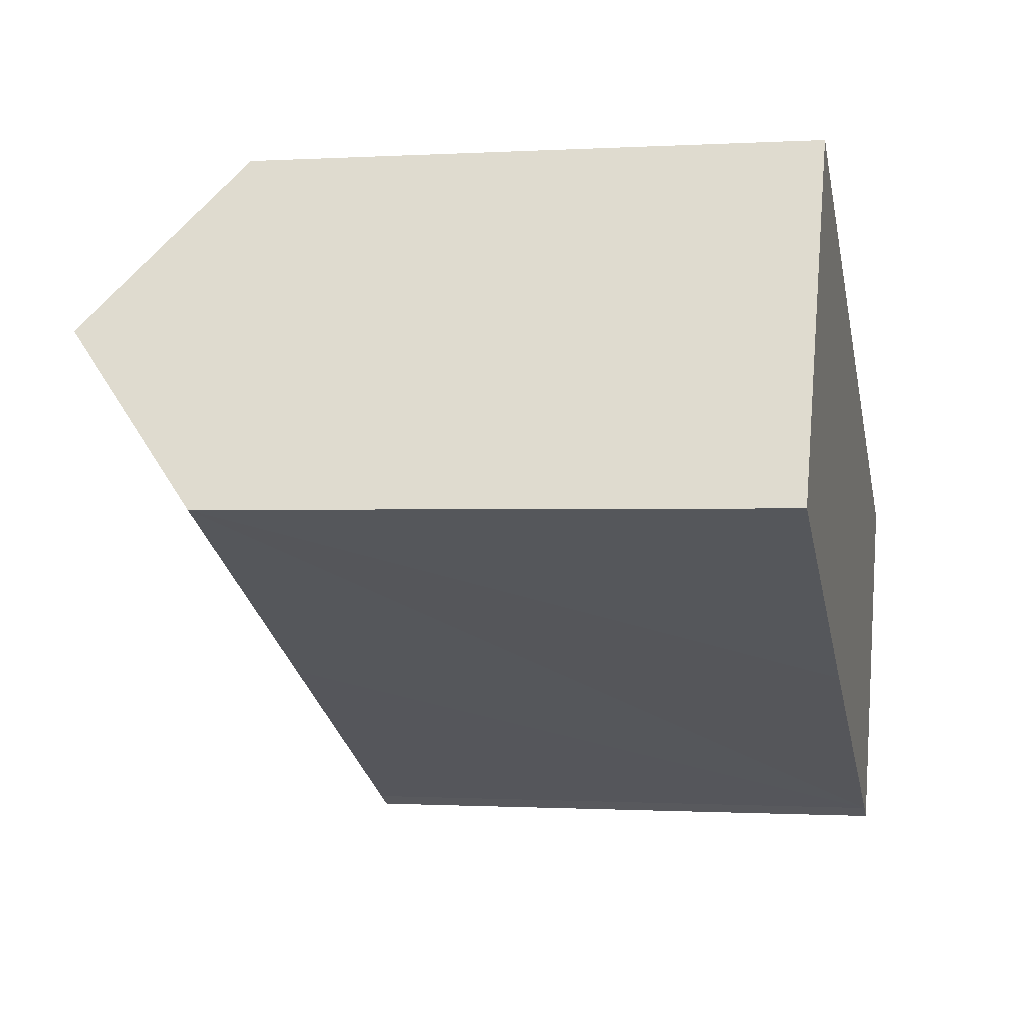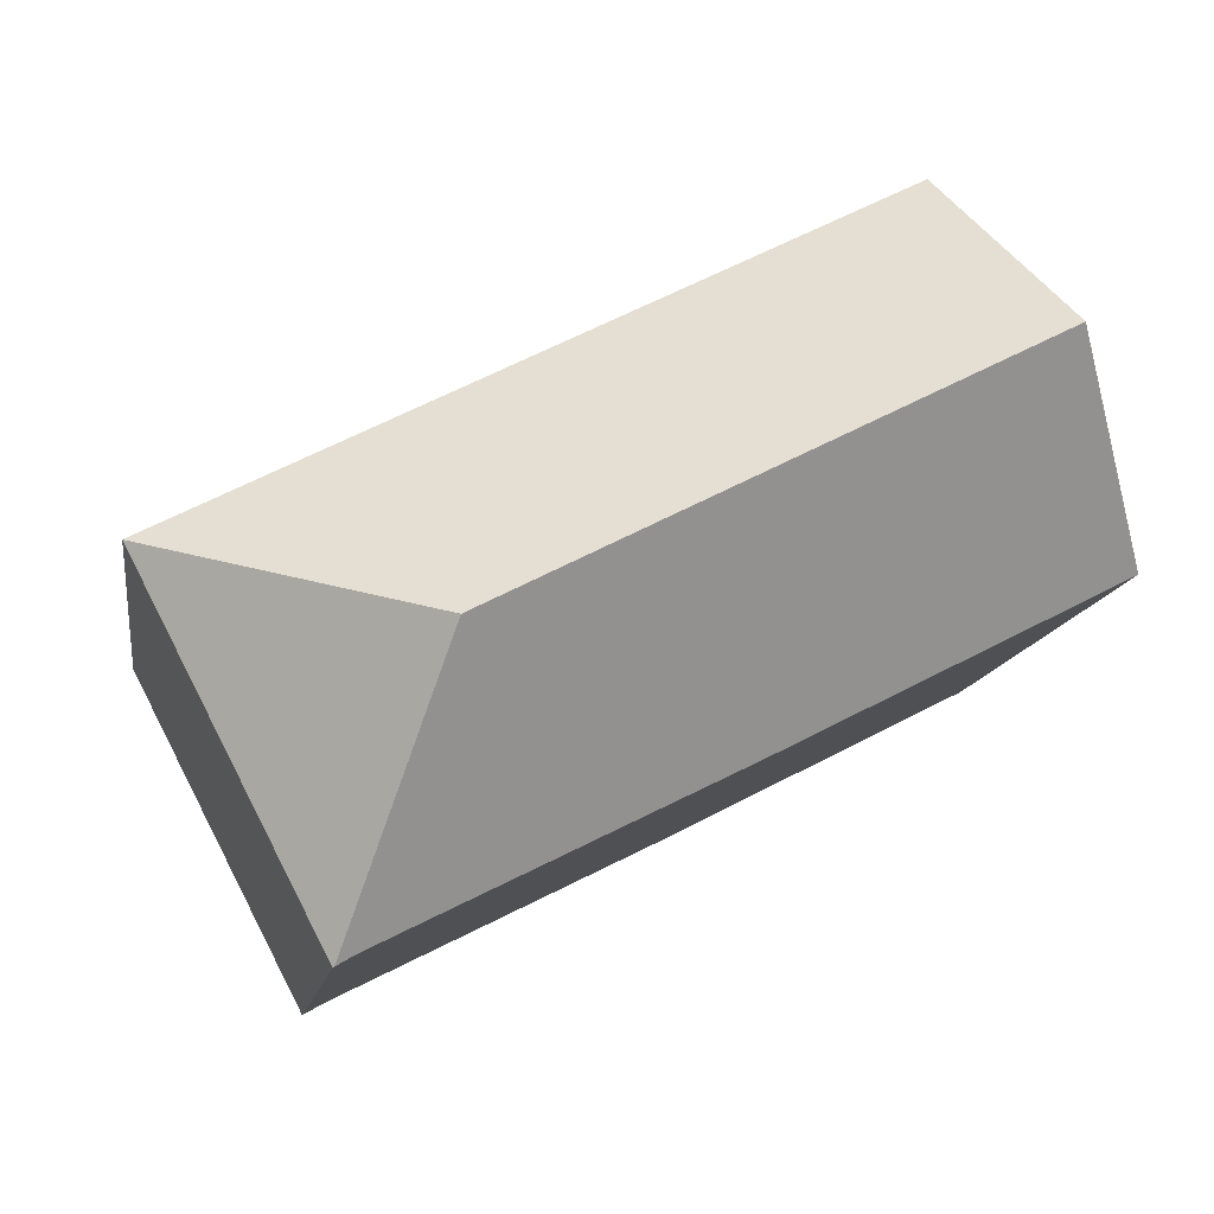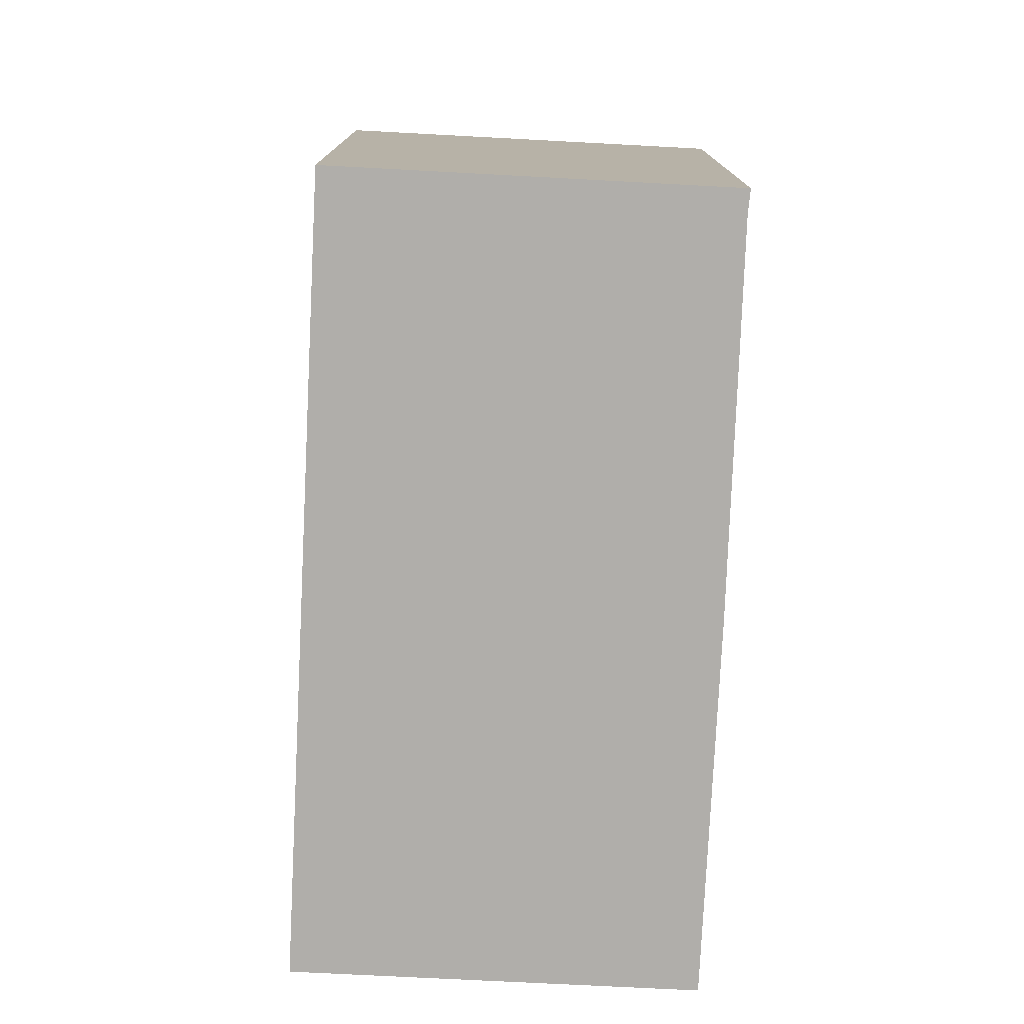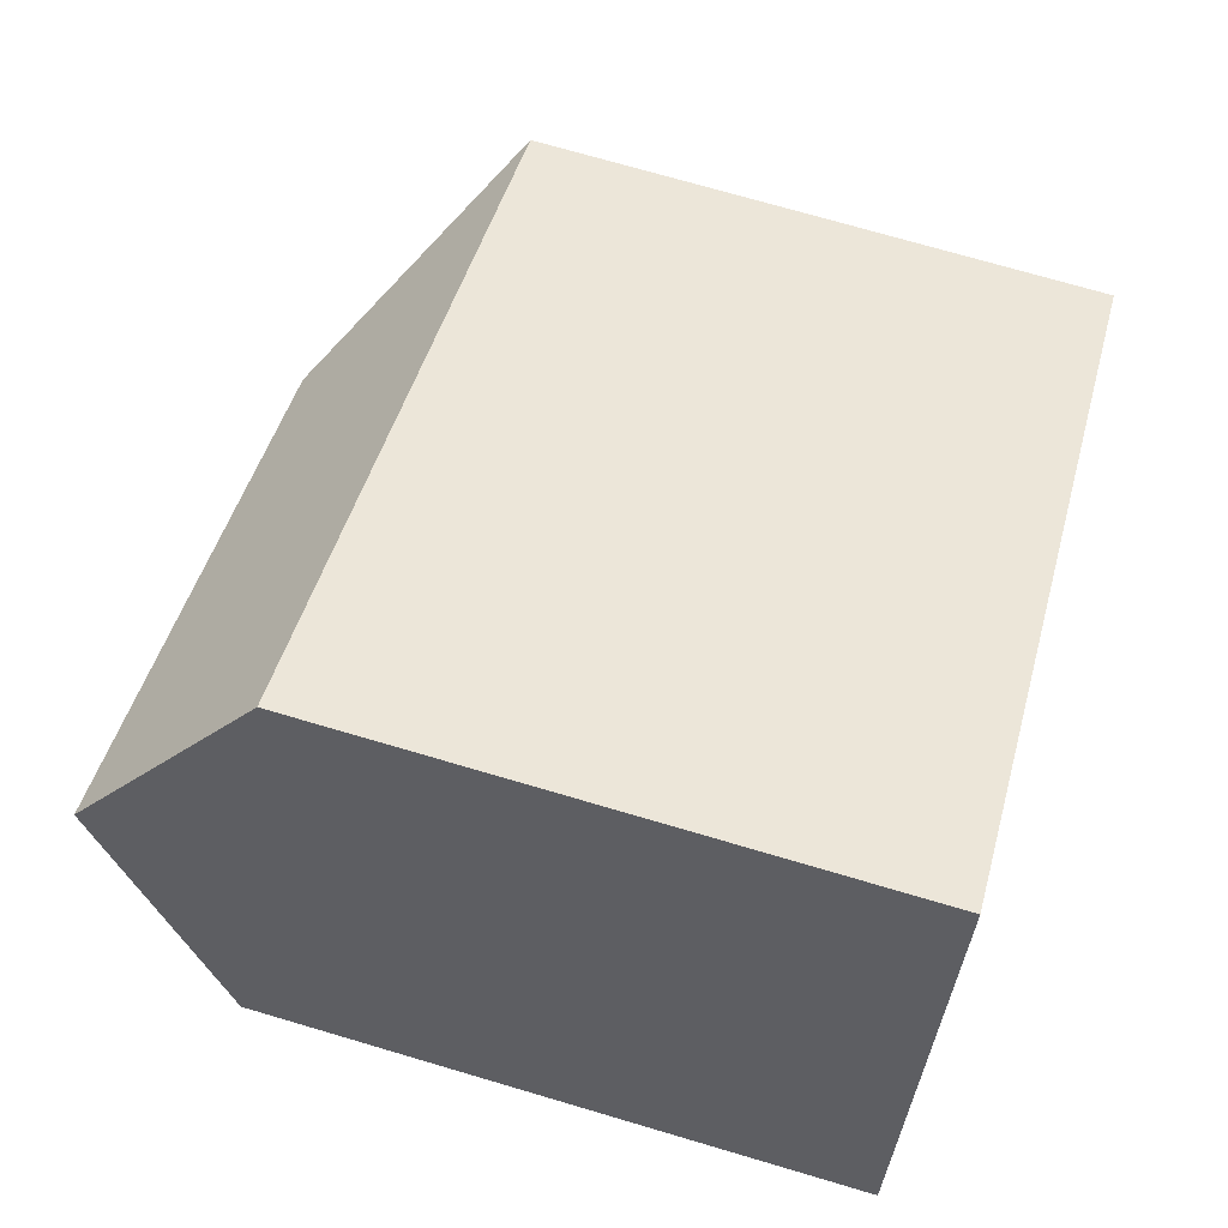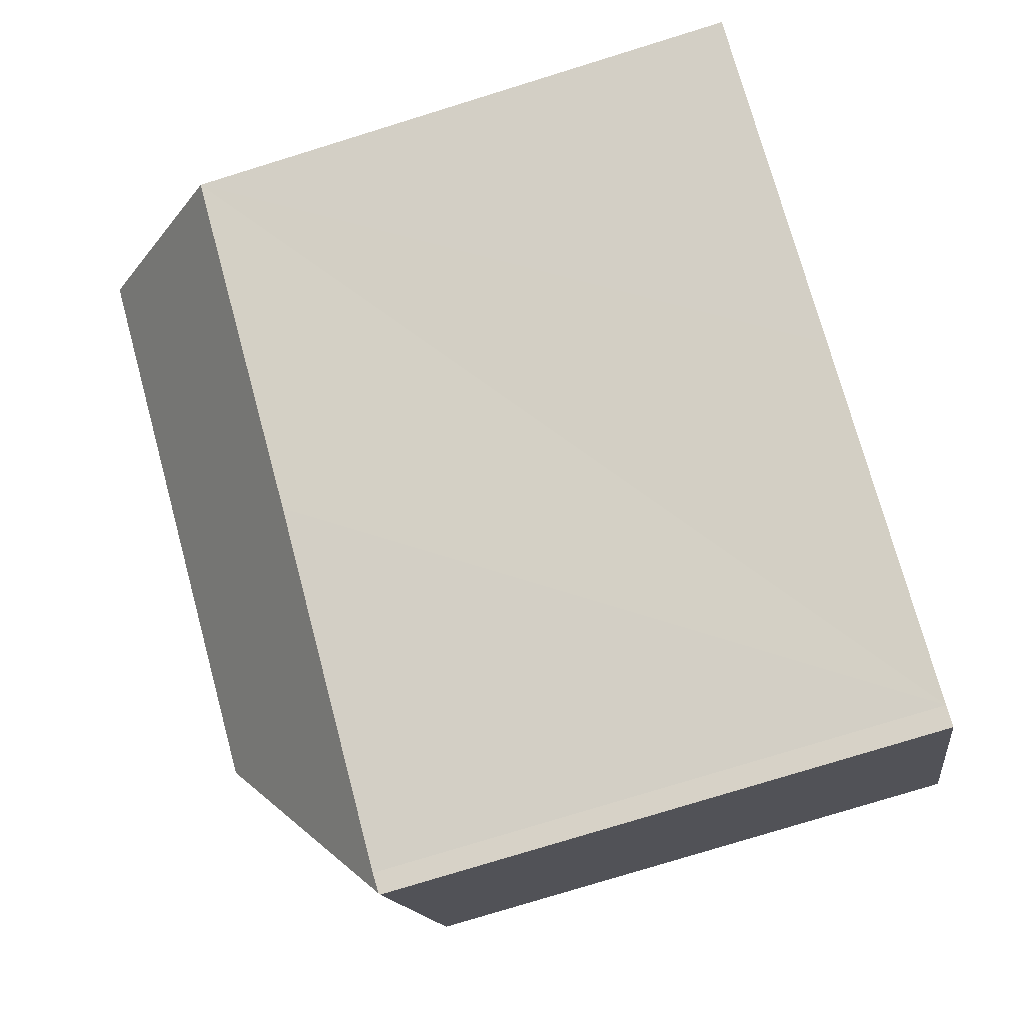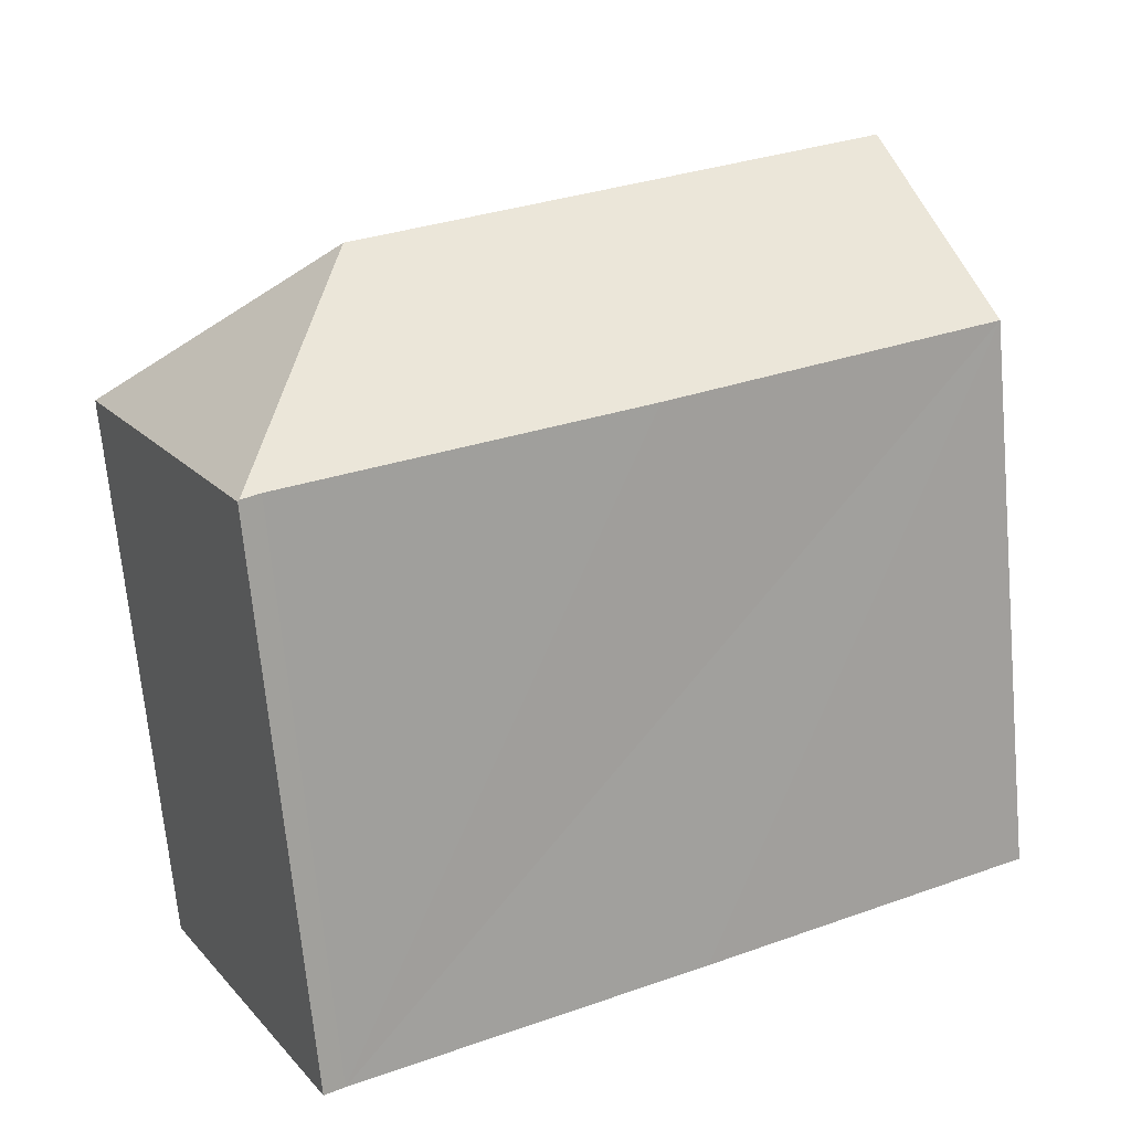
<metadata>
{"format":"obj","ext":"obj","renderer":"f3d","projection":"perspective","resolution":1024,"background":"white","views":[{"elev":-0.6,"azim":-77.3,"up":"+Z"},{"elev":-12.1,"azim":171.5,"up":"+Z"},{"elev":-77.8,"azim":114.2,"up":"+Y"},{"elev":72.6,"azim":-73.6,"up":"+Z"},{"elev":-78.3,"azim":-72.9,"up":"+Z"},{"elev":-69.5,"azim":-174.7,"up":"+Z"}]}
</metadata>
<code>
v  8.019 17.82 9.699
v  5.301 18.3 10.39
v  5.582 17.82 10.94
v  2.798 22.52 5.484
v  27 17.82 0.009
v  18.74 22.52 -2.657
v  21.38 17.89 -10.79
v  21.42 17.85 -10.81
v  20.82 17.91 -10.46
v  10.22 17.8 -5.208
v  8.019 17.8 -4.087
v  7.36 17.8 -3.751
v  0.285 18.28 0.558
v  0 17.8 1.09e-15
v  20.82 6.406e-16 -10.46
v  21.42 6.621e-16 -10.81
v  21.38 6.606e-16 -10.79
v  10.22 3.189e-16 -5.208
v  7.36 2.297e-16 -3.751
v  0 0 0
v  8.019 2.503e-16 -4.087
v  5.582 -6.701e-16 10.94
v  0.285 -3.417e-17 0.558
v  2.798 -3.358e-16 5.484
v  5.301 -6.363e-16 10.39
v  27 -5.511e-19 0.009
v  8.019 -5.939e-16 9.699
g defaultobject
f 1 2 3
f 2 1 4
f 4 1 5
f 4 5 6
f 7 5 8
f 5 7 6
f 9 6 7
f 6 9 10
f 6 10 4
f 4 10 11
f 4 11 12
f 4 12 13
f 13 12 14
f 7 15 9
f 15 7 8
f 15 8 16
f 15 16 17
f 15 10 9
f 10 15 11
f 11 15 12
f 12 15 14
f 14 15 18
f 14 18 19
f 14 19 20
f 19 18 21
f 13 2 4
f 2 13 14
f 2 14 20
f 2 20 3
f 3 20 22
f 22 20 23
f 22 23 24
f 22 24 25
f 22 1 3
f 1 22 5
f 5 22 26
f 26 22 27
f 5 16 8
f 16 5 26
f 19 23 20
f 23 19 24
f 24 19 25
f 25 19 22
f 22 19 27
f 27 19 26
f 26 19 21
f 26 21 18
f 26 18 15
f 26 15 16

</code>
